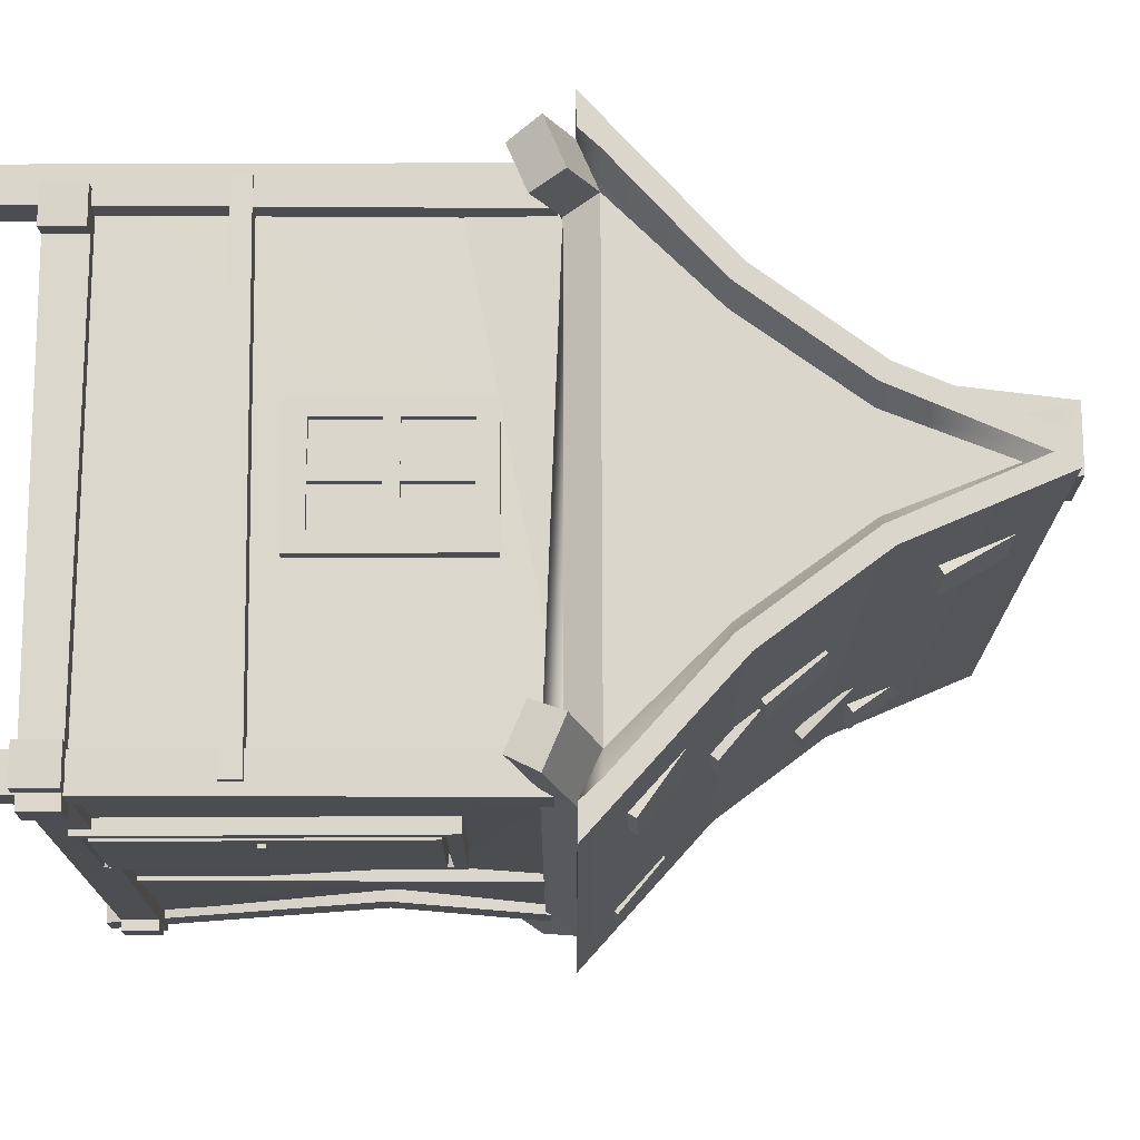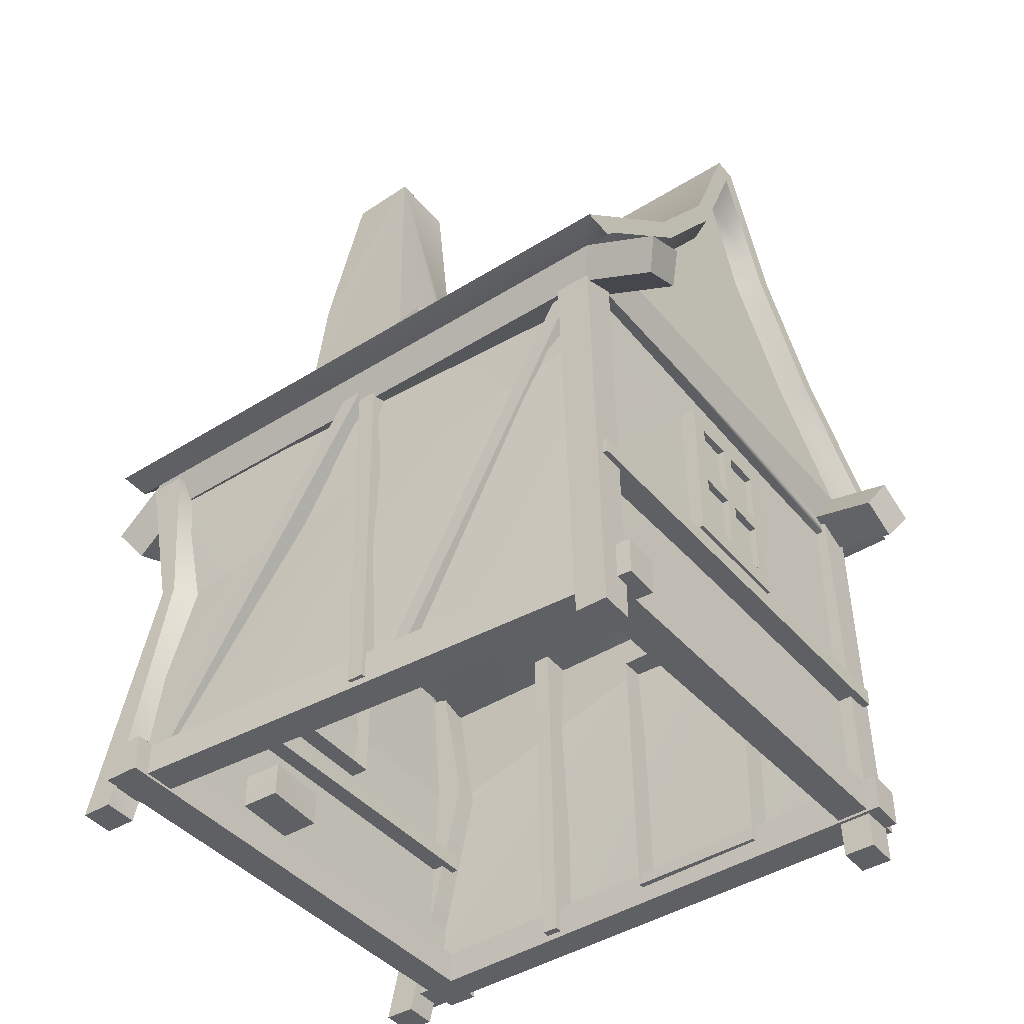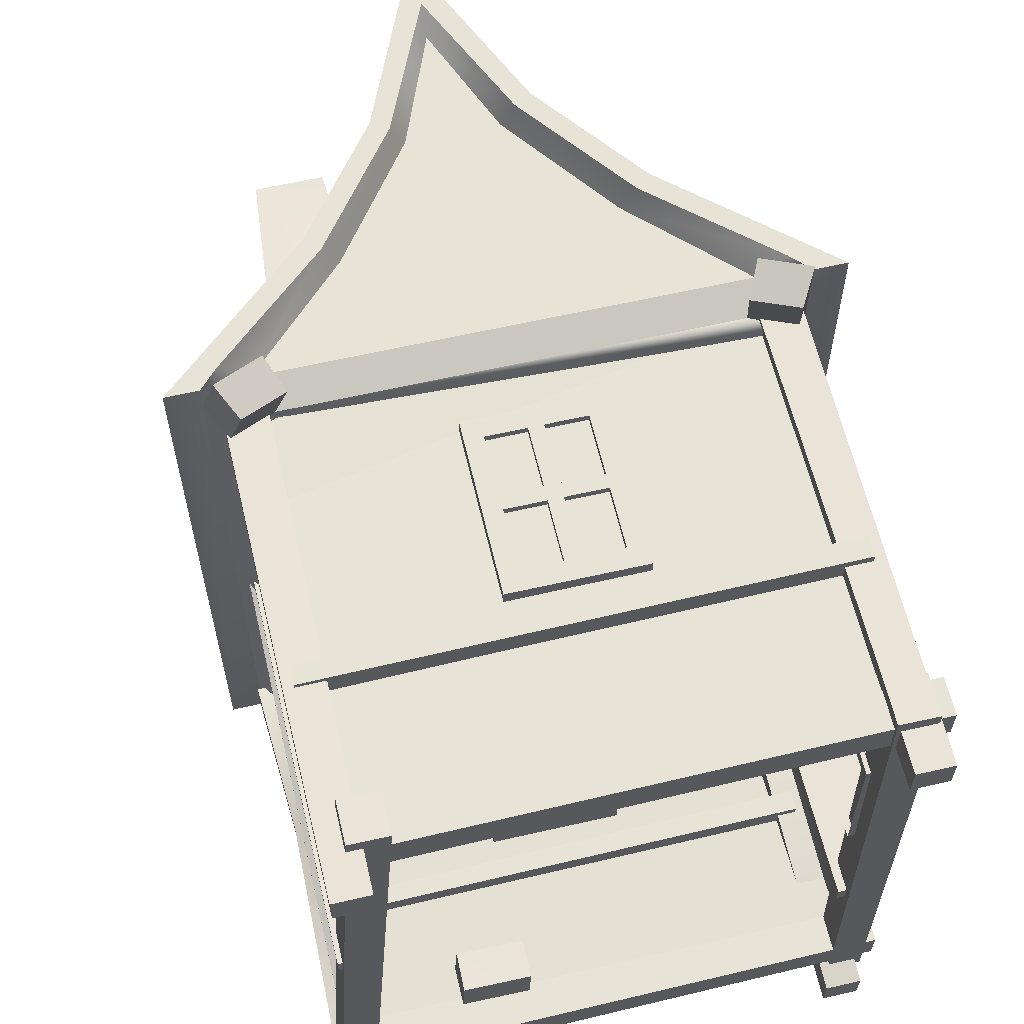
<metadata>
{"format":"obj","ext":"obj","renderer":"f3d","projection":"perspective","resolution":1024,"background":"white","views":[{"elev":73.8,"azim":89.9,"up":"+Z"},{"elev":-43.3,"azim":-53.5,"up":"+Y"},{"elev":61.7,"azim":-13.1,"up":"+Z"}]}
</metadata>
<code>
v  -1.411 2.642 1.754
v  1.616 2.696 -1.844
v  -1.637 2.696 -1.844
v  -1.556 2.084 1.726
v  -1.411 0.1231 1.754
v  1.616 0.06855 -1.844
v  1.616 0.06855 1.777
v  1.535 1.586 -1.729
v  1.616 2.696 1.777
v  -1.556 1.586 -1.729
v  -1.637 0.06855 -1.844
v  1.68 -0.303 1.888
v  1.68 -0.2998 1.675
v  1.454 -0.3034 1.888
v  1.454 -0.3001 1.675
v  1.688 2.635 1.85
v  1.688 2.639 1.608
v  1.432 2.635 1.85
v  1.432 2.639 1.608
v  -1.411 -0.3091 1.888
v  -1.411 -0.3059 1.675
v  -1.638 -0.3095 1.888
v  -1.638 -0.3062 1.675
v  -1.403 2.604 1.85
v  -1.403 2.608 1.608
v  -1.659 2.604 1.85
v  -1.659 2.608 1.608
v  -1.584 0.9187 1.676
v  -1.58 1.033 1.676
v  -1.584 0.9187 1.903
v  -1.581 1.033 1.903
v  1.61 0.9466 1.668
v  1.614 1.076 1.669
v  1.609 0.9466 1.925
v  1.613 1.076 1.925
v  0.3712 1.214 -1.625
v  -0.4607 1.214 -1.625
v  0.3712 2.314 -1.625
v  -0.4607 2.314 -1.625
v  0.3712 1.214 -1.888
v  -0.4607 1.214 -1.888
v  0.3712 2.314 -1.889
v  -0.4607 2.314 -1.889
v  0.2562 1.34 -1.888
v  0.00524 1.34 -1.888
v  0.00524 1.72 -1.888
v  0.2562 1.72 -1.888
v  -0.08632 1.34 -1.888
v  -0.3456 1.34 -1.888
v  -0.3456 1.72 -1.888
v  -0.08632 1.72 -1.888
v  0.00524 1.812 -1.888
v  0.00524 2.191 -1.889
v  0.2562 2.191 -1.889
v  0.2562 1.812 -1.888
v  -0.3456 1.812 -1.888
v  -0.3456 2.191 -1.889
v  -0.08632 2.191 -1.889
v  -0.08632 1.812 -1.888
v  0.2562 1.34 -1.842
v  0.00524 1.34 -1.842
v  0.00524 1.72 -1.842
v  0.2562 1.72 -1.842
v  -0.08632 1.34 -1.842
v  -0.3456 1.34 -1.842
v  -0.3456 1.72 -1.842
v  -0.08632 1.72 -1.842
v  0.00524 1.812 -1.842
v  0.00524 2.191 -1.843
v  0.2562 2.191 -1.843
v  0.2562 1.812 -1.842
v  -0.3456 1.812 -1.842
v  -0.3456 2.191 -1.843
v  -0.08632 2.191 -1.843
v  -0.08632 1.812 -1.842
v  -1.522 -0.1724 -1.989
v  -1.522 -0.1692 -2.203
v  -1.749 -0.1727 -1.989
v  -1.749 -0.1695 -2.203
v  -1.514 2.635 -1.73
v  -1.514 2.639 -1.971
v  -1.771 2.635 -1.73
v  -1.77 2.639 -1.971
v  -1.474 1.58 -1.795
v  -1.474 1.577 -1.568
v  -1.715 1.58 -1.795
v  -1.715 1.576 -1.686
v  1.662 -0.1725 -1.991
v  1.662 -0.1692 -2.205
v  1.436 -0.1728 -1.991
v  1.436 -0.1695 -2.205
v  1.67 2.635 -1.73
v  1.67 2.639 -1.971
v  1.414 2.635 -1.73
v  1.414 2.639 -1.971
v  1.614 1.58 -1.752
v  1.614 1.577 -1.524
v  1.372 1.58 -1.752
v  1.372 1.576 -1.524
v  -1.415 0.005019 0.05171
v  -1.414 0.008269 -0.06246
v  -1.641 0.004695 0.05171
v  -1.641 0.007946 -0.06246
v  -1.407 2.604 0.02389
v  -1.407 2.608 -0.1051
v  -1.663 2.604 0.02388
v  -1.663 2.608 -0.1051
v  -1.441 0.0392 -1.691
v  -1.441 0.1222 -1.77
v  -1.668 0.03898 -1.692
v  -1.668 0.122 -1.77
v  -1.433 2.586 -0.08528
v  -1.434 2.68 -0.1739
v  -1.69 2.586 -0.08554
v  -1.69 2.679 -0.1741
v  -1.521 0.1962 -2.042
v  -1.735 0.1962 -2.038
v  -1.521 -0.03062 -2.042
v  -1.735 -0.03066 -2.039
v  -1.258 0.2041 1.975
v  -1.5 0.204 1.979
v  -1.258 -0.05228 1.975
v  -1.5 -0.05224 1.978
v  -1.351 0.0392 0.2673
v  -1.351 0.1222 0.1889
v  -1.578 0.03898 0.2671
v  -1.578 0.122 0.1887
v  -1.344 2.586 1.695
v  -1.344 2.68 1.606
v  -1.6 2.586 1.694
v  -1.6 2.679 1.606
v  1.764 0.1962 -1.655
v  1.761 0.1962 -1.869
v  1.764 -0.03062 -1.655
v  1.761 -0.03066 -1.869
v  -1.83 0.2041 -1.694
v  -1.834 0.204 -1.935
v  -1.83 -0.05228 -1.694
v  -1.834 -0.05224 -1.935
v  -0.3847 1.214 1.587
v  0.4472 1.214 1.587
v  -0.3847 2.314 1.588
v  0.4472 2.314 1.588
v  -0.3847 1.214 1.85
v  0.4472 1.214 1.85
v  -0.3847 2.314 1.851
v  0.4472 2.314 1.851
v  -0.2697 1.34 1.851
v  -0.01876 1.34 1.851
v  -0.01876 1.72 1.851
v  -0.2697 1.72 1.851
v  0.0728 1.34 1.851
v  0.3321 1.34 1.851
v  0.3321 1.72 1.851
v  0.0728 1.72 1.851
v  -0.01876 1.812 1.851
v  -0.01876 2.191 1.851
v  -0.2697 2.191 1.851
v  -0.2697 1.812 1.851
v  0.3321 1.812 1.851
v  0.3321 2.191 1.851
v  0.0728 2.191 1.851
v  0.0728 1.812 1.851
v  -0.2697 1.34 1.805
v  -0.01876 1.34 1.805
v  -0.01876 1.72 1.805
v  -0.2697 1.72 1.805
v  0.0728 1.34 1.805
v  0.3321 1.34 1.805
v  0.3321 1.72 1.805
v  0.0728 1.72 1.805
v  -0.01876 1.812 1.805
v  -0.01876 2.191 1.805
v  -0.2697 2.191 1.805
v  -0.2697 1.812 1.805
v  0.3321 1.812 1.805
v  0.3321 2.191 1.805
v  0.0728 2.191 1.805
v  0.0728 1.812 1.805
v  1.642 0.005019 -0.6506
v  1.642 0.008269 -0.7647
v  1.415 0.004696 -0.6506
v  1.415 0.007946 -0.7647
v  1.65 2.604 -0.6784
v  1.65 2.608 -0.8074
v  1.393 2.604 -0.6784
v  1.393 2.608 -0.8074
v  1.704 0.1962 -2.042
v  1.49 0.1962 -2.038
v  1.704 -0.03062 -2.042
v  1.49 -0.03066 -2.039
v  1.666 0.2041 1.975
v  1.424 0.204 1.979
v  1.666 -0.05228 1.975
v  1.424 -0.05224 1.978
v  1.764 0.1962 1.888
v  1.761 0.1962 1.675
v  1.764 -0.03062 1.888
v  1.761 -0.03066 1.675
v  -1.548 0.2041 1.85
v  -1.552 0.204 1.608
v  -1.548 -0.05228 1.85
v  -1.552 -0.05224 1.608
v  -1.097 5.621 -0.7211
v  -0.6409 5.639 -0.2745
v  -0.6409 5.639 -0.7536
v  -1.214 4.411 -0.8989
v  -1.338 2.993 -0.9519
v  -0.3982 2.958 -0.03217
v  -1.349 2.958 -0.03217
v  -0.5563 4.167 -0.1772
v  -1.103 5.639 -0.2745
v  -0.5563 4.167 -0.8631
v  -0.3982 2.958 -1.019
v  -1.001 5.622 -0.6182
v  -1.004 5.634 -0.3839
v  -0.7381 5.631 -0.3838
v  -0.7382 5.635 -0.637
v  1.514 0.9466 -1.897
v  1.518 1.076 -1.897
v  1.517 1.076 -1.641
v  1.514 0.9466 -1.641
v  -1.581 0.9187 -1.889
v  -1.577 1.033 -1.889
v  -1.578 1.033 -1.662
v  -1.581 0.9187 -1.662
v  -0.9043 0.13 -1.584
v  -0.8945 0.13 -1.318
v  -0.4742 0.1297 -1.599
v  -0.4672 0.1323 -1.339
v  -0.4803 0.3718 -1.593
v  -0.9046 0.3691 -1.583
v  -0.4652 0.3697 -1.335
v  -0.8891 0.3738 -1.322
v  1.413 0.08422 1.012
v  1.413 0.08422 0.07113
v  1.413 2.109 1.046
v  1.413 2.109 0.04567
v  1.712 0.08401 1.012
v  1.712 0.08401 0.07113
v  1.712 2.109 1.046
v  1.712 2.109 0.04567
v  1.712 0.1369 0.9414
v  1.712 0.1369 0.1415
v  1.712 2.035 0.116
v  1.712 2.035 0.9753
v  1.632 0.1638 0.9144
v  1.632 0.1638 0.1685
v  1.632 2.008 0.143
v  1.632 2.008 0.9483
v  1.722 0.1726 0.9106
v  1.722 0.1726 0.1723
v  1.722 1.999 0.1469
v  1.722 1.999 0.9444
v  1.671 1.038 0.8464
v  1.671 1.038 0.6953
v  1.671 1.085 0.8464
v  1.671 1.085 0.6953
v  1.748 1.038 0.8464
v  1.748 1.038 0.6953
v  1.748 1.085 0.8464
v  1.748 1.085 0.6953
v  -1.963 2.699 2.086
v  1.963 2.699 2.086
v  -0.08485 5.192 2.086
v  -1.016 3.549 2.086
v  1.016 3.549 2.086
v  0.08485 5.192 2.086
v  -0.4799 4.267 2.086
v  0.4799 4.267 2.086
v  -1.461 2.823 1.923
v  1.461 2.823 1.923
v  0.824 3.465 1.923
v  0.2864 4.201 1.923
v  -0 4.93 1.923
v  -0.2864 4.201 1.923
v  -0.824 3.465 1.923
v  -1.756 2.699 1.923
v  1.756 2.699 1.923
v  -1.756 2.699 2.086
v  -1.639 2.823 2.086
v  -0.9241 3.465 2.086
v  -0.374 4.201 2.086
v  -0 5.059 2.086
v  0.374 4.201 2.086
v  0.9241 3.465 2.086
v  1.639 2.823 2.086
v  1.756 2.699 2.086
v  -1.461 2.823 -1.944
v  1.461 2.823 -1.944
v  0.824 3.465 -1.944
v  -0.824 3.465 -1.944
v  0.2864 4.201 -1.944
v  -0.2864 4.201 -1.944
v  0 5.068 -1.944
v  -1.963 2.699 -2.106
v  -1.756 2.699 -2.106
v  -1.639 2.823 -2.106
v  1.963 2.699 -2.106
v  1.016 3.549 -2.106
v  0.9241 3.465 -2.106
v  1.639 2.823 -2.106
v  0.4799 4.267 -2.106
v  0.374 4.201 -2.106
v  0.08485 5.192 -2.106
v  0 5.068 -2.106
v  -0.08485 5.192 -2.106
v  -0.4799 4.267 -2.106
v  -0.374 4.201 -2.106
v  -1.016 3.549 -2.106
v  -0.9241 3.465 -2.106
v  -1.756 2.699 -1.944
v  1.756 2.699 -2.106
v  1.756 2.699 -1.944
v  1.369 2.63 1.82
v  -1.369 2.63 1.82
v  -1.644 2.513 1.82
v  -1.644 2.513 -1.814
v  -1.369 2.63 -1.814
v  1.369 2.63 -1.814
v  1.644 2.513 -1.814
v  1.644 2.513 1.82
v  -1.389 2.652 2.394
v  -1.684 2.528 2.394
v  -1.572 2.342 2.291
v  -1.297 2.458 2.291
v  -1.669 2.493 -2.394
v  -1.375 2.617 -2.394
v  -1.282 2.423 -2.264
v  -1.557 2.307 -2.264
v  1.375 2.617 -2.394
v  1.669 2.493 -2.394
v  1.557 2.307 -2.264
v  1.282 2.423 -2.264
v  1.684 2.528 2.394
v  1.389 2.652 2.394
v  1.297 2.458 2.291
v  1.572 2.342 2.291
v  1.159 3.404 0.47
v  1.163 3.428 0.1441
v  0.8233 3.688 0.4858
v  0.828 3.712 0.1599
v  1.203 3.457 0.4744
v  1.208 3.48 0.1486
v  0.8676 3.74 0.4902
v  0.8723 3.764 0.1644
v  0.9053 3.657 0.7222
v  0.9141 3.679 0.3964
v  0.6242 3.994 0.738
v  0.6329 4.017 0.4122
v  0.958 3.701 0.7267
v  0.9667 3.723 0.4008
v  0.6768 4.038 0.7425
v  0.6856 4.061 0.4166
v  1.676 2.937 1.454
v  1.707 2.961 1.13
v  1.317 3.19 1.439
v  1.348 3.214 1.114
v  1.715 2.992 1.462
v  1.746 3.017 1.138
v  1.356 3.246 1.447
v  1.387 3.27 1.122
v  0.3424 4.565 1.277
v  0.3707 4.562 0.9515
v  0.1207 4.944 1.255
v  0.149 4.941 0.9293
v  0.4013 4.6 1.282
v  0.4297 4.597 0.9564
v  0.1796 4.979 1.26
v  0.2079 4.976 0.9342
v  0.7046 3.979 -0.981
v  0.683 4.002 -1.306
v  0.3977 4.291 -0.9383
v  0.376 4.314 -1.263
v  0.7535 4.027 -0.9808
v  0.7318 4.05 -1.306
v  0.4466 4.339 -0.9381
v  0.4249 4.362 -1.263
v  0.4475 4.328 -1.357
v  0.476 4.328 -1.682
v  0.1936 4.686 -1.379
v  0.2221 4.686 -1.705
v  0.5032 4.367 -1.352
v  0.5316 4.367 -1.677
v  0.2493 4.725 -1.374
v  0.2777 4.725 -1.7
v  1.688 2.89 -1.3
v  1.693 2.914 -1.626
v  1.353 3.174 -1.284
v  1.358 3.198 -1.61
v  1.733 2.943 -1.296
v  1.737 2.966 -1.622
v  1.397 3.226 -1.28
v  1.402 3.25 -1.606
v  -0.9168 3.649 0.9322
v  -0.9256 3.671 1.258
v  -0.6357 3.986 0.9164
v  -0.6444 4.009 1.242
v  -0.9695 3.693 0.9278
v  -0.9782 3.715 1.254
v  -0.6883 4.03 0.912
v  -0.6971 4.053 1.238
v  -1.713 2.937 0.1768
v  -1.744 2.961 0.5012
v  -1.354 3.19 0.1923
v  -1.385 3.214 0.5167
v  -1.752 2.992 0.1689
v  -1.783 3.017 0.4933
v  -1.393 3.246 0.1845
v  -1.424 3.27 0.5088
v  -0.7414 3.979 0.1108
v  -0.7197 4.002 0.436
v  -0.4345 4.291 0.06812
v  -0.4128 4.314 0.3933
v  -0.7903 4.027 0.1107
v  -0.7686 4.05 0.4359
v  -0.4833 4.339 0.06794
v  -0.4617 4.362 0.3931
v  -0.4843 4.328 -0.1948
v  -0.5127 4.328 0.1307
v  -0.2304 4.686 -0.1726
v  -0.2588 4.686 0.1529
v  -0.5399 4.367 -0.1997
v  -0.5684 4.367 0.1258
v  -0.286 4.725 -0.1775
v  -0.3145 4.725 0.148
v  -1.196 3.404 -1.4
v  -1.2 3.428 -1.074
v  -0.8601 3.688 -1.415
v  -0.8648 3.712 -1.09
v  -1.24 3.457 -1.404
v  -1.245 3.48 -1.078
v  -0.9043 3.74 -1.42
v  -0.909 3.764 -1.094
v  -0.3791 4.565 -1.627
v  -0.4075 4.562 -1.302
v  -0.1574 4.944 -1.605
v  -0.1858 4.941 -1.279
v  -0.438 4.6 -1.632
v  -0.4664 4.597 -1.307
v  -0.2163 4.979 -1.61
v  -0.2447 4.976 -1.284
g House_4_AO
f 1 9 2
f 8 2 9
f 3 2 8 10
f 9 1 4
f 3 10 4 1
f 2 3 1
f 6 8 9 7
f 11 10 8 6
f 9 4 5 7
f 11 5 4 10
f 16 17 19 18
f 12 13 17 16
f 13 15 19 17
f 15 14 18 19
f 14 12 16 18
f 15 13 12 14
f 24 25 27 26
f 20 21 25 24
f 21 23 27 25
f 23 22 26 27
f 22 20 24 26
f 23 21 20 22
f 32 33 35 34
f 28 29 33 32
f 29 31 35 33
f 31 30 34 35
f 30 28 32 34
f 31 29 28 30
f 61 62 63 60
f 36 37 41 40
f 37 39 43 41
f 39 38 42 43
f 38 36 40 42
f 65 66 67 64
f 69 70 71 68
f 73 74 75 72
f 55 42 40 47
f 40 41 48 45
f 43 42 53 58
f 50 41 43 56
f 59 51 50 56
f 55 47 46 52
f 58 53 52 59
f 46 51 59 52
f 51 46 45 48
f 40 44 47
f 55 54 42
f 58 57 43
f 42 54 53
f 43 57 56
f 50 49 41
f 44 45 61 60
f 45 46 62 61
f 46 47 63 62
f 47 44 60 63
f 48 49 65 64
f 49 50 66 65
f 50 51 67 66
f 51 48 64 67
f 52 53 69 68
f 53 54 70 69
f 54 55 71 70
f 55 52 68 71
f 56 57 73 72
f 57 58 74 73
f 58 59 75 74
f 59 56 72 75
f 45 44 40
f 41 49 48
f 80 81 83 82
f 77 84 85 76
f 79 86 84 77
f 79 78 87 86
f 76 85 87 78
f 79 77 76 78
f 84 81 80 85
f 83 81 84 86
f 82 83 86 87
f 80 82 87 85
f 92 93 95 94
f 89 96 97 88
f 91 98 96 89
f 91 90 99 98
f 88 97 99 90
f 91 89 88 90
f 96 93 92 97
f 95 93 96 98
f 94 95 98 99
f 92 94 99 97
f 104 105 107 106
f 100 101 105 104
f 101 103 107 105
f 103 102 106 107
f 102 100 104 106
f 103 101 100 102
f 112 113 115 114
f 108 109 113 112
f 109 111 115 113
f 111 110 114 115
f 110 108 112 114
f 111 109 108 110
f 120 121 123 122
f 116 117 121 120
f 117 119 123 121
f 119 118 122 123
f 118 116 120 122
f 119 117 116 118
f 128 129 131 130
f 124 125 129 128
f 125 127 131 129
f 127 126 130 131
f 126 124 128 130
f 127 125 124 126
f 136 137 139 138
f 132 133 137 136
f 133 135 139 137
f 135 134 138 139
f 134 132 136 138
f 135 133 132 134
f 165 166 167 164
f 140 141 145 144
f 141 143 147 145
f 143 142 146 147
f 142 140 144 146
f 169 170 171 168
f 173 174 175 172
f 177 178 179 176
f 159 146 144 151
f 144 145 152 149
f 147 146 157 162
f 154 145 147 160
f 163 155 154 160
f 159 151 150 156
f 162 157 156 163
f 150 155 163 156
f 155 150 149 152
f 144 148 151
f 159 158 146
f 162 161 147
f 146 158 157
f 147 161 160
f 154 153 145
f 148 149 165 164
f 149 150 166 165
f 150 151 167 166
f 151 148 164 167
f 152 153 169 168
f 153 154 170 169
f 154 155 171 170
f 155 152 168 171
f 156 157 173 172
f 157 158 174 173
f 158 159 175 174
f 159 156 172 175
f 160 161 177 176
f 161 162 178 177
f 162 163 179 178
f 163 160 176 179
f 149 148 144
f 145 153 152
f 184 185 187 186
f 180 181 185 184
f 181 183 187 185
f 183 182 186 187
f 182 180 184 186
f 183 181 180 182
f 192 193 195 194
f 188 189 193 192
f 189 191 195 193
f 191 190 194 195
f 190 188 192 194
f 191 189 188 190
f 200 201 203 202
f 196 197 201 200
f 197 199 203 201
f 199 198 202 203
f 198 196 200 202
f 199 197 196 198
f 215 216 217
f 211 205 212
f 206 205 211 213
f 212 204 207
f 206 213 207 204
f 217 218 215
f 209 211 212 210
f 214 213 211 209
f 212 207 208 210
f 214 208 207 213
f 204 212 216 215
f 212 205 217 216
f 205 206 218 217
f 206 204 215 218
f 219 220 221 222
f 223 224 220 219
f 224 225 221 220
f 225 226 222 221
f 226 223 219 222
f 225 224 223 226
f 229 230 228 227
f 231 232 234 233
f 231 233 230 229
f 227 232 231 229
f 230 233 234 228
f 234 232 227 228
f 251 252 253 254
f 235 236 240 239
f 236 238 242 240
f 238 237 241 242
f 237 235 239 241
f 239 240 244 243
f 240 242 245 244
f 242 241 246 245
f 241 239 243 246
f 243 244 248 247
f 244 245 249 248
f 245 246 250 249
f 246 243 247 250
f 247 248 252 251
f 248 249 253 252
f 249 250 254 253
f 250 247 251 254
f 255 257 258 256
f 259 260 262 261
f 255 256 260 259
f 256 258 262 260
f 258 257 261 262
f 257 255 259 261
f 277 271 272 273
f 270 303 305 268
f 274 276 277 273
f 264 299 300 267
f 268 305 307 265
f 269 265 307 308
f 274 275 276
f 263 280 281
f 264 267 286 287
f 267 270 285 286
f 270 268 284 285
f 268 265 284
f 265 269 283 284
f 269 266 282 283
f 266 263 281 282
f 288 264 287
f 263 278 280
f 278 271 281 280
f 271 277 282 281
f 277 276 283 282
f 276 275 284 283
f 275 274 285 284
f 274 273 286 285
f 273 272 287 286
f 272 279 288 287
f 279 264 288
f 263 266 310 296
f 279 314 299 264
f 292 291 290 289
f 310 266 269 308
f 293 291 292 294
f 270 267 300 303
f 293 294 295
f 296 298 297
f 299 302 301 300
f 300 301 304 303
f 303 304 306 305
f 305 306 307
f 307 306 309 308
f 308 309 311 310
f 310 311 298 296
f 278 263 296 312
f 313 302 299
f 322 315 316 321
f 321 316 320
f 296 297 312
f 312 297 298 289
f 289 298 311 292
f 292 311 309 294
f 294 309 306 295
f 295 306 304 293
f 293 304 301 291
f 291 301 302 290
f 290 302 313 314
f 314 313 299
f 316 319 320
f 316 317 318 319
f 272 271 316 315
f 323 324 325 326
f 278 312 318 317
f 327 328 329 330
f 289 290 320 319
f 331 332 333 334
f 314 279 322 321
f 335 336 337 338
f 271 278 324 323
f 278 317 325 324
f 317 316 326 325
f 316 271 323 326
f 312 289 328 327
f 289 319 329 328
f 319 318 330 329
f 318 312 327 330
f 290 314 332 331
f 314 321 333 332
f 321 320 334 333
f 320 290 331 334
f 279 272 336 335
f 272 315 337 336
f 315 322 338 337
f 322 279 335 338
f 339 341 342 340
f 343 344 346 345
f 339 340 344 343
f 340 342 346 344
f 342 341 345 346
f 341 339 343 345
f 347 349 350 348
f 351 352 354 353
f 347 348 352 351
f 348 350 354 352
f 350 349 353 354
f 349 347 351 353
f 355 357 358 356
f 359 360 362 361
f 355 356 360 359
f 356 358 362 360
f 358 357 361 362
f 357 355 359 361
f 363 365 366 364
f 367 368 370 369
f 363 364 368 367
f 364 366 370 368
f 366 365 369 370
f 365 363 367 369
f 371 373 374 372
f 375 376 378 377
f 371 372 376 375
f 372 374 378 376
f 374 373 377 378
f 373 371 375 377
f 379 381 382 380
f 383 384 386 385
f 379 380 384 383
f 380 382 386 384
f 382 381 385 386
f 381 379 383 385
f 387 389 390 388
f 391 392 394 393
f 387 388 392 391
f 388 390 394 392
f 390 389 393 394
f 389 387 391 393
f 395 397 398 396
f 399 400 402 401
f 395 396 400 399
f 396 398 402 400
f 398 397 401 402
f 397 395 399 401
f 403 405 406 404
f 407 408 410 409
f 403 404 408 407
f 404 406 410 408
f 406 405 409 410
f 405 403 407 409
f 411 413 414 412
f 415 416 418 417
f 411 412 416 415
f 412 414 418 416
f 414 413 417 418
f 413 411 415 417
f 419 421 422 420
f 423 424 426 425
f 419 420 424 423
f 420 422 426 424
f 422 421 425 426
f 421 419 423 425
f 427 429 430 428
f 431 432 434 433
f 427 428 432 431
f 428 430 434 432
f 430 429 433 434
f 429 427 431 433
f 435 437 438 436
f 439 440 442 441
f 435 436 440 439
f 436 438 442 440
f 438 437 441 442
f 437 435 439 441

</code>
